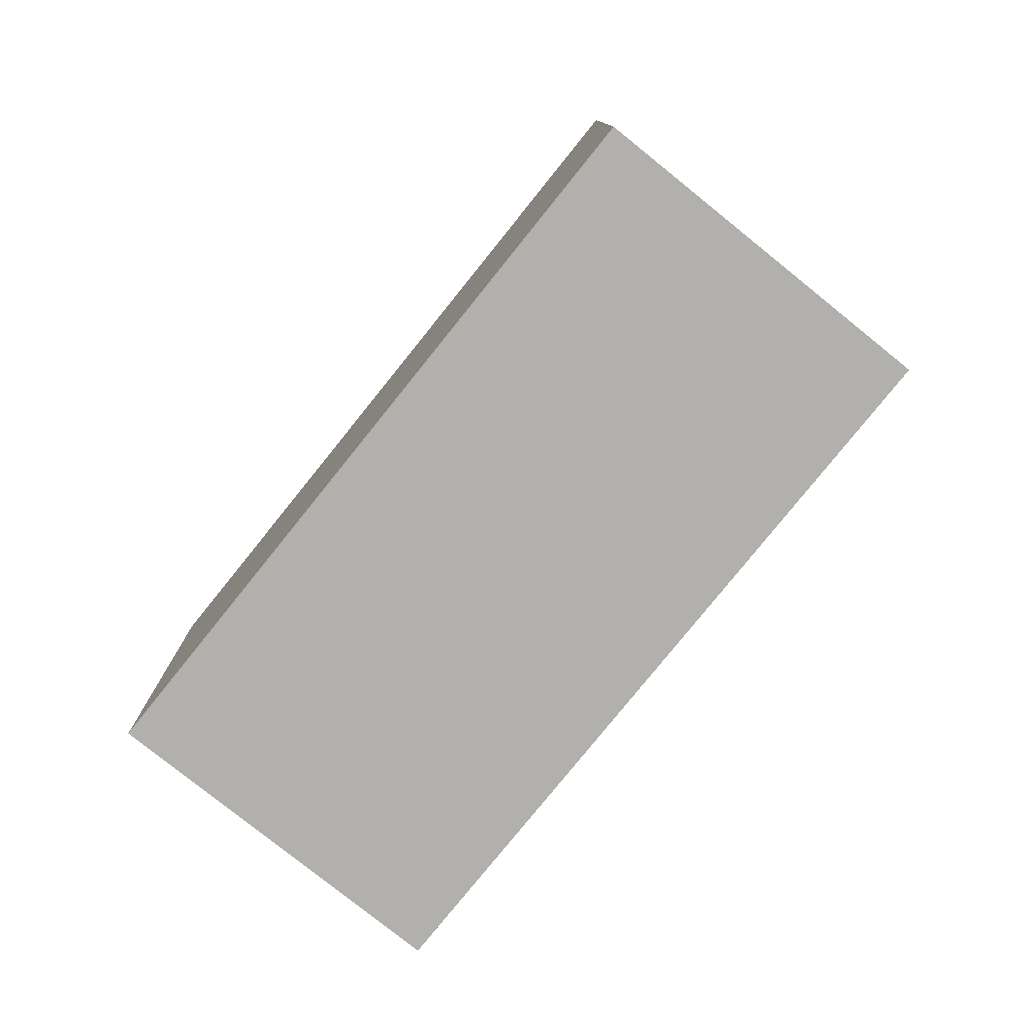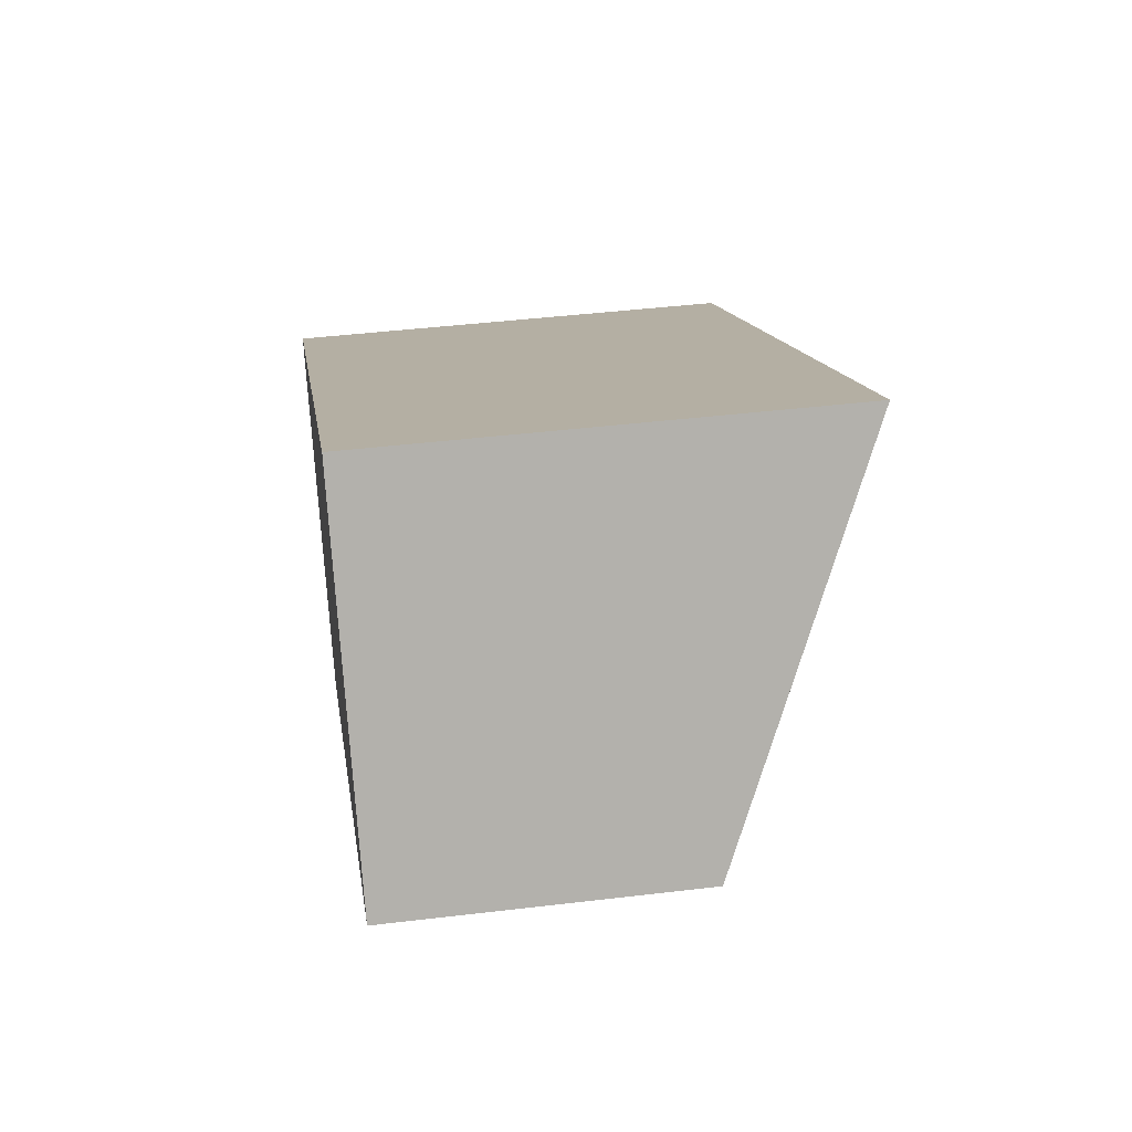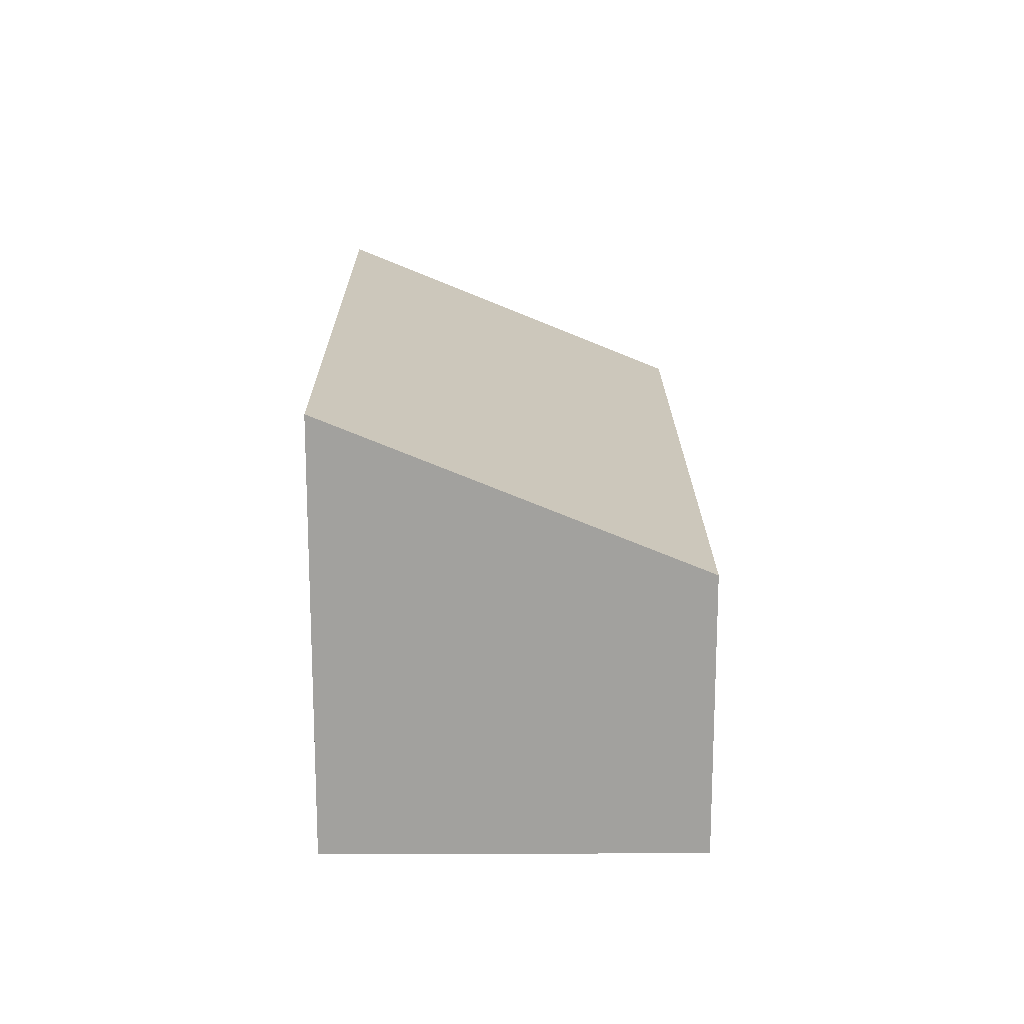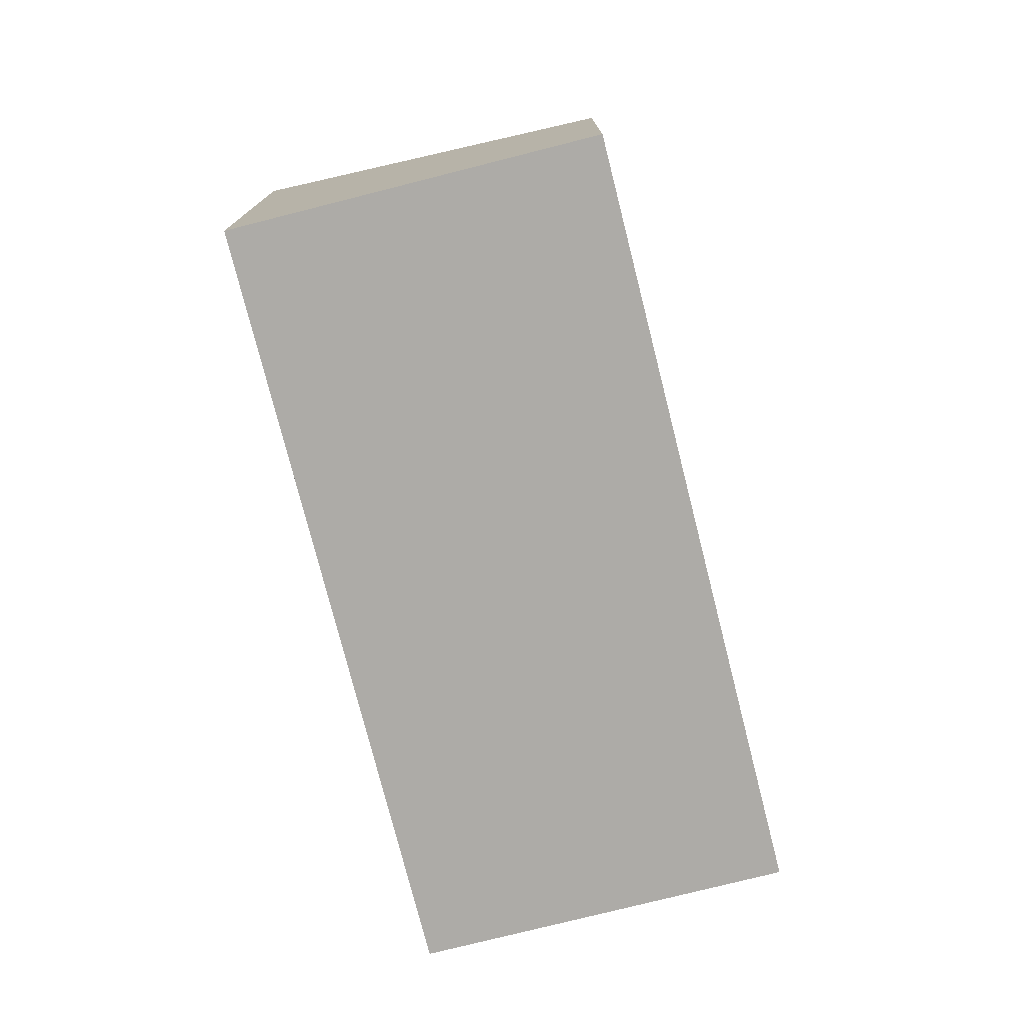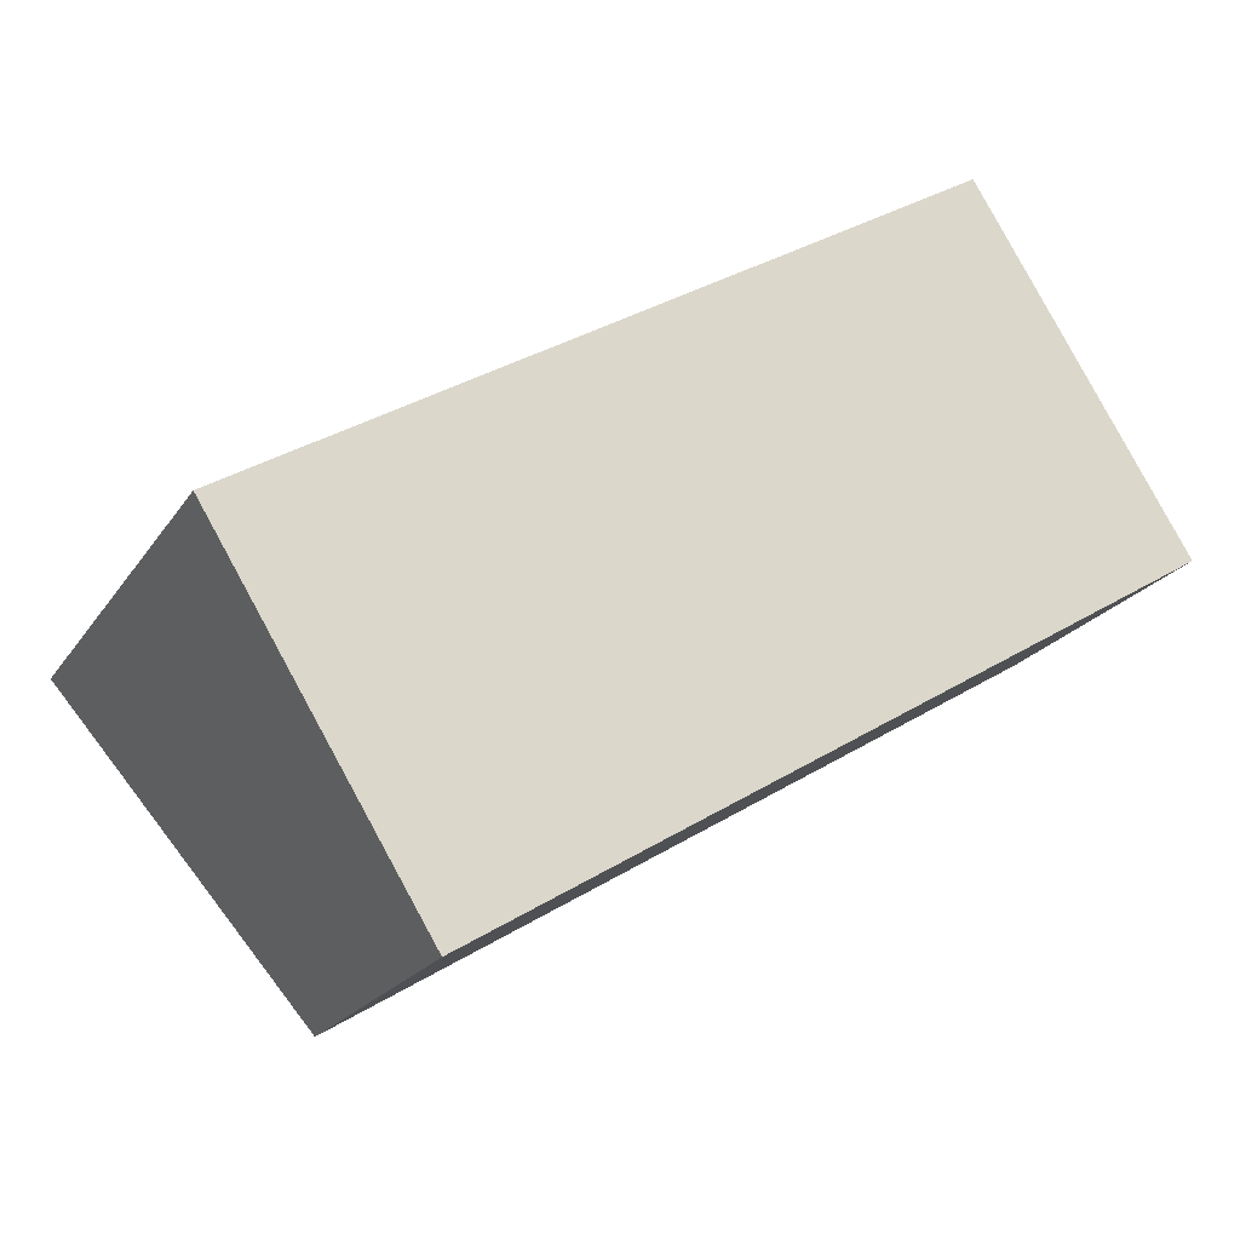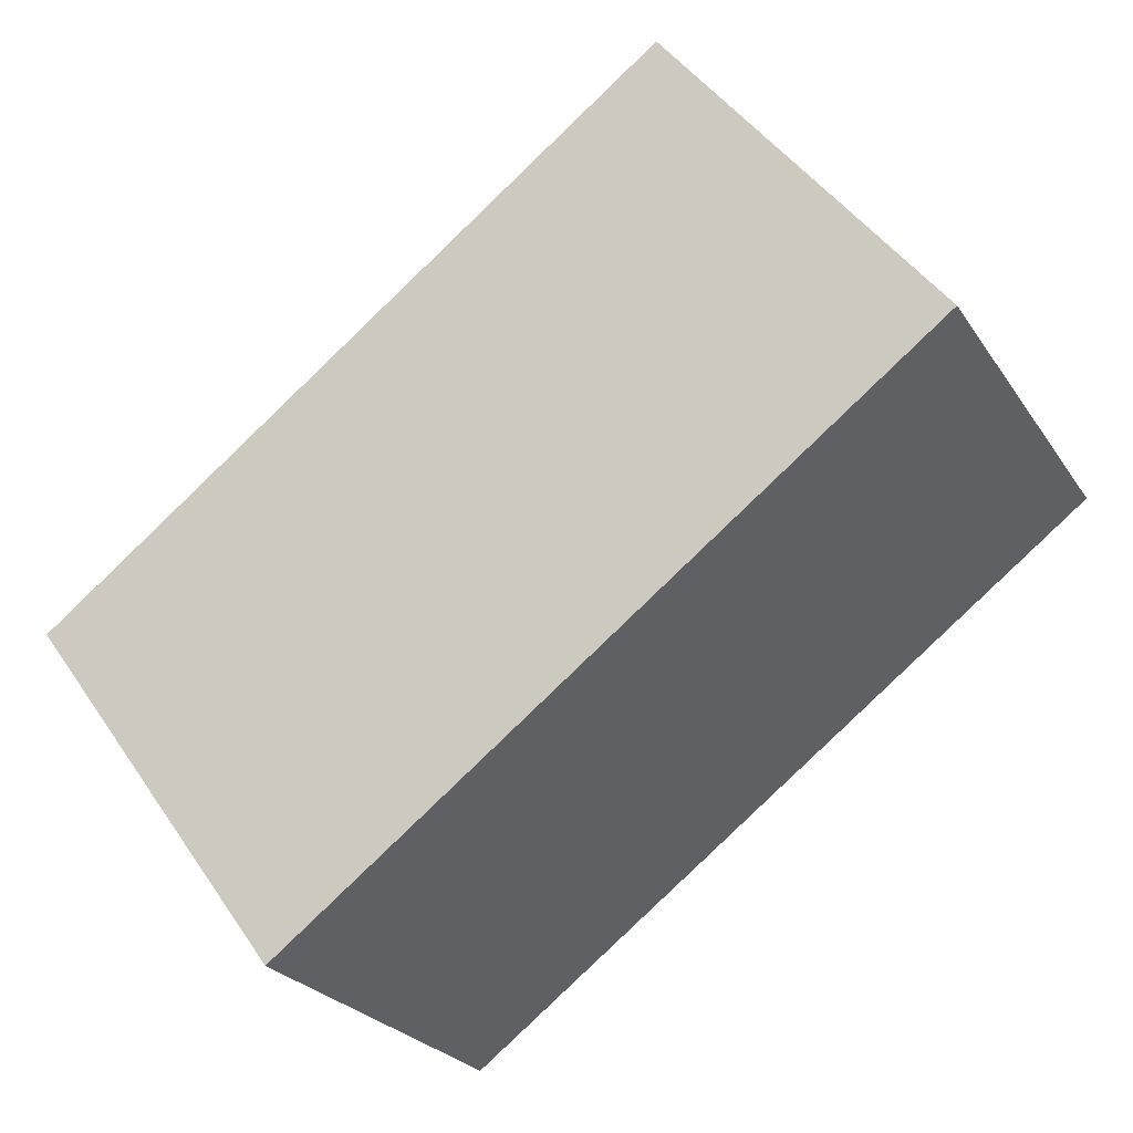
<metadata>
{"format":"obj","ext":"obj","renderer":"f3d","projection":"perspective","resolution":1024,"background":"white","views":[{"elev":-78.7,"azim":19.6,"up":"+Y"},{"elev":43.3,"azim":81.9,"up":"+Z"},{"elev":17.9,"azim":58.1,"up":"+Y"},{"elev":-76.4,"azim":72.6,"up":"+Y"},{"elev":-20.9,"azim":-24.1,"up":"+Z"},{"elev":46.0,"azim":-32.2,"up":"+Z"}]}
</metadata>
<code>
v  0 3.266 2e-16
v  6.442 2.115 0.664
v  1.473 2.115 -2.394
v  4.969 3.266 3.058
v  0 0 0
v  1.473 1.466e-16 -2.394
v  4.969 -1.872e-16 3.058
v  6.442 -4.066e-17 0.664
g defaultobject
f 1 2 3
f 2 1 4
f 3 5 1
f 5 3 6
f 5 4 1
f 4 5 7
f 7 2 4
f 2 7 8
f 8 3 2
f 3 8 6
f 8 5 6
f 5 8 7

</code>
